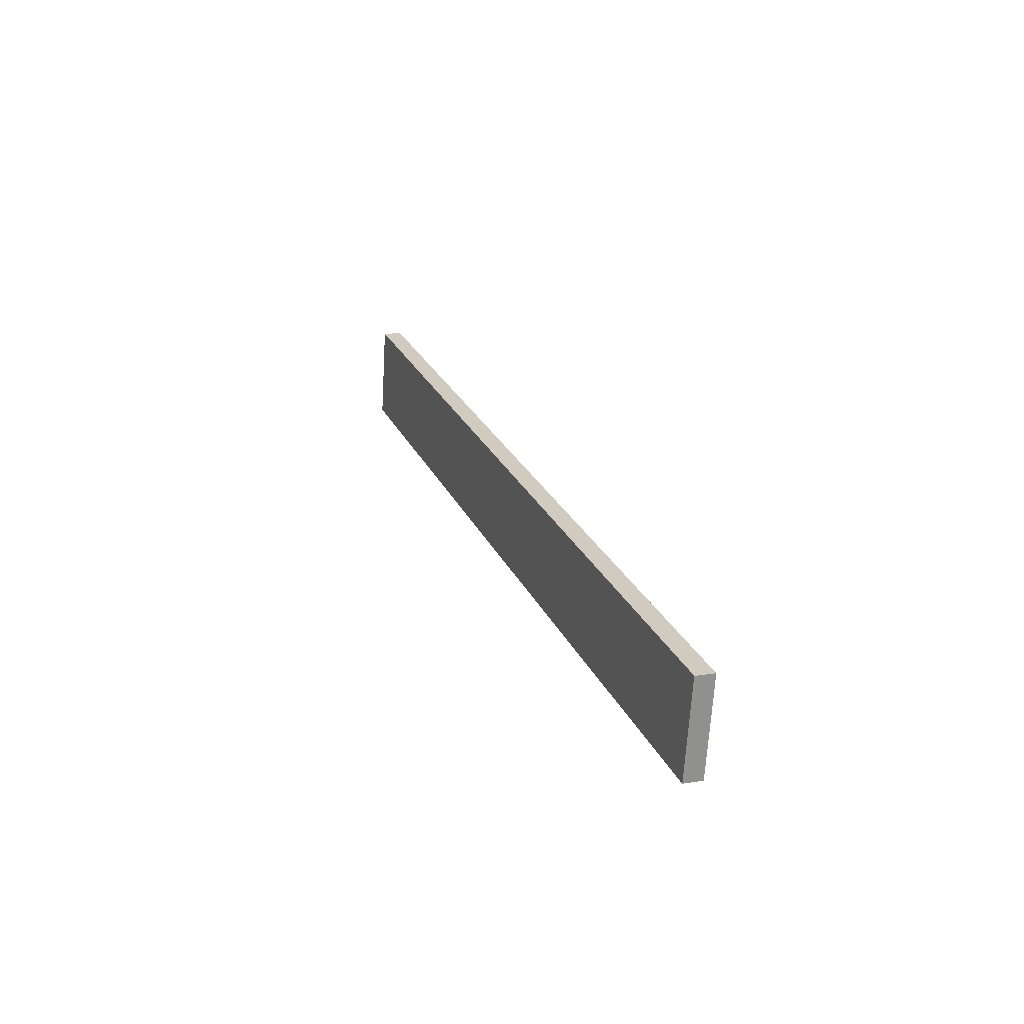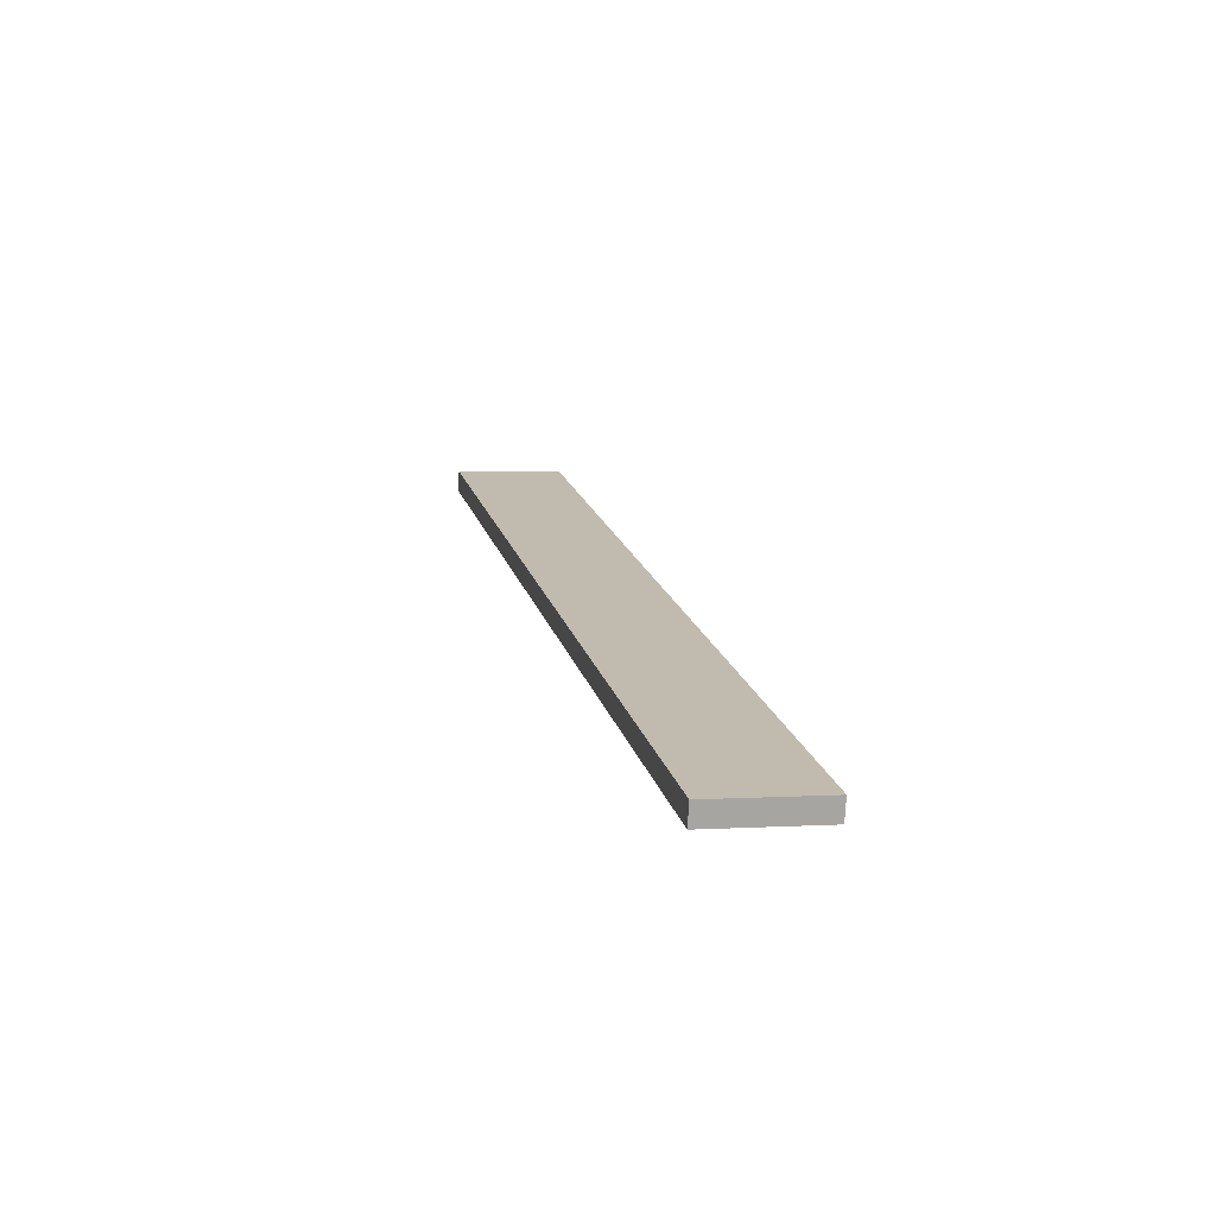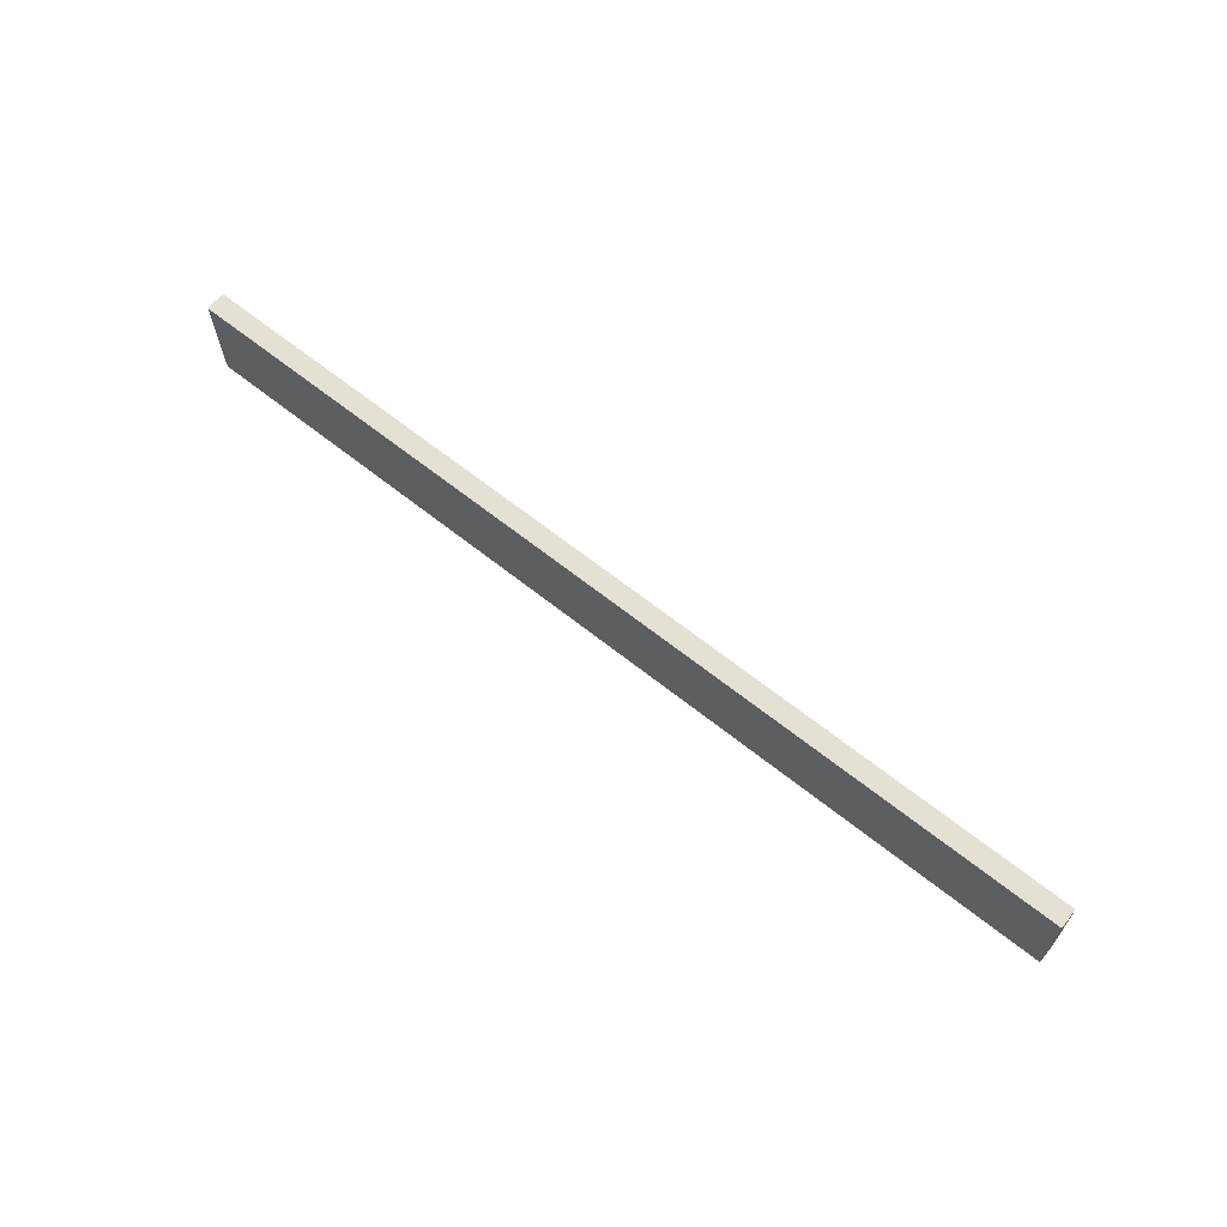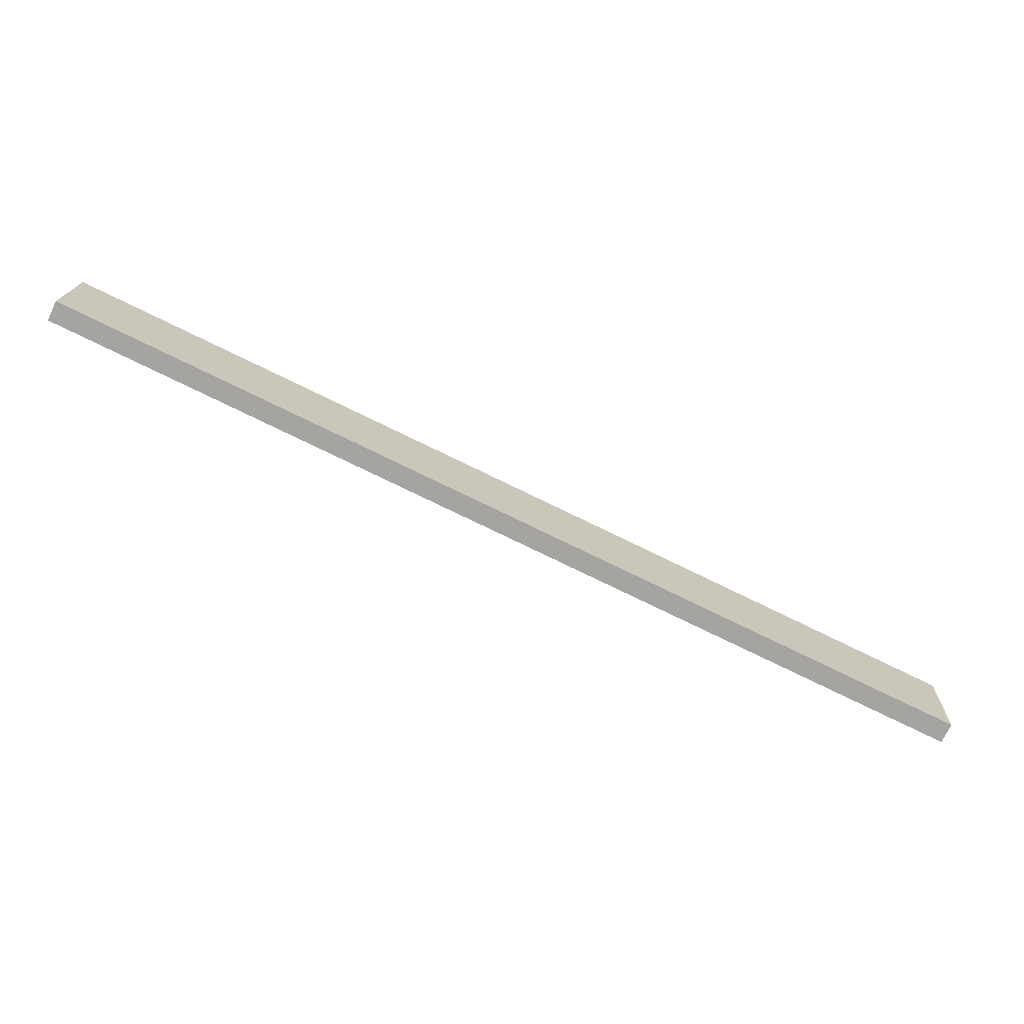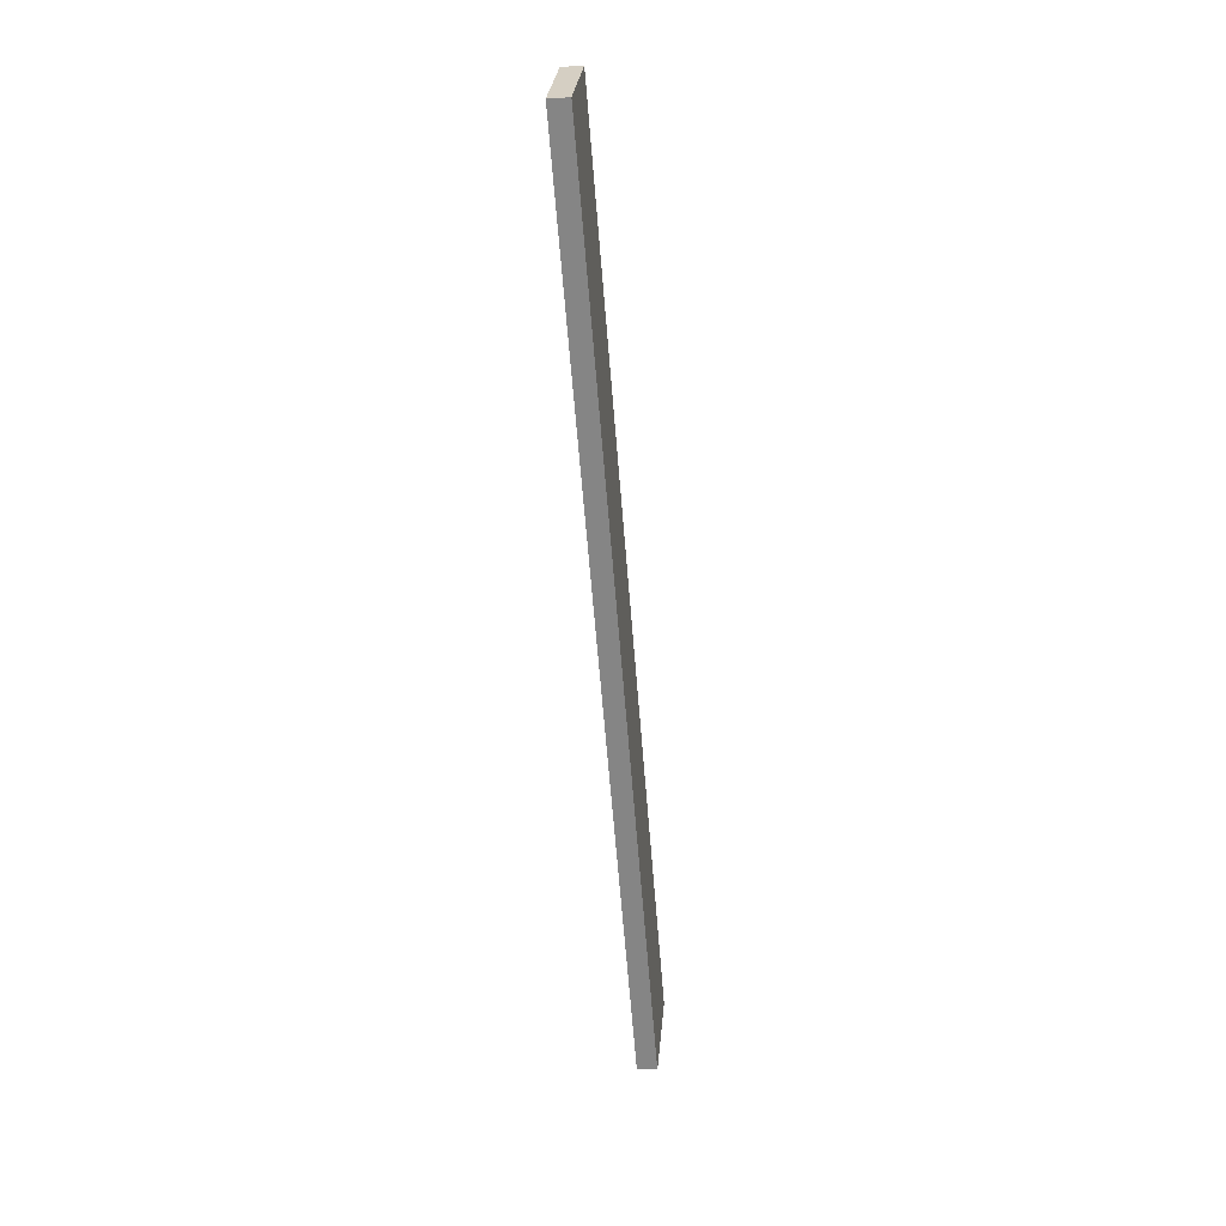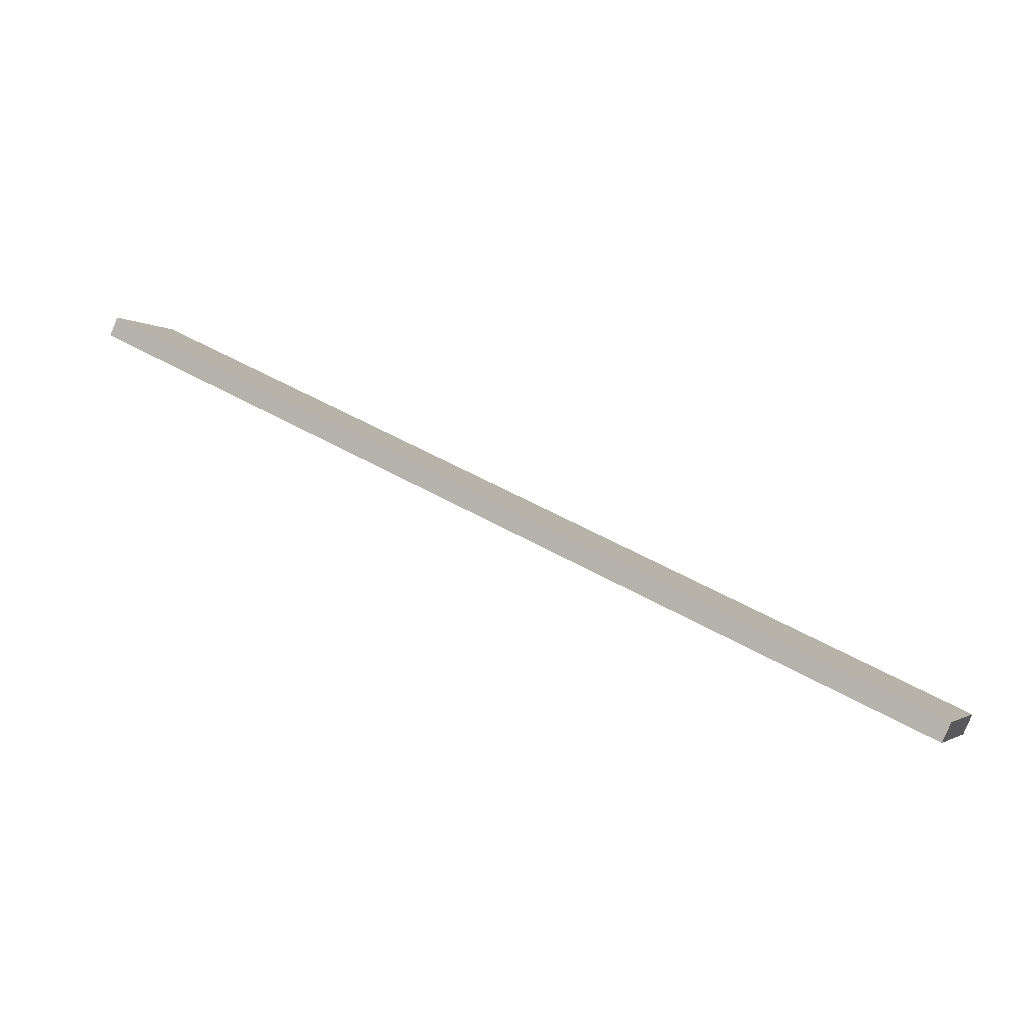
<metadata>
{"format":"obj","ext":"obj","renderer":"f3d","projection":"perspective","resolution":1024,"background":"white","views":[{"elev":27.0,"azim":96.6,"up":"+Z"},{"elev":-10.4,"azim":-106.8,"up":"+Y"},{"elev":60.2,"azim":-115.3,"up":"+Z"},{"elev":13.7,"azim":177.2,"up":"+Y"},{"elev":-59.9,"azim":120.5,"up":"+Z"},{"elev":-5.1,"azim":-161.4,"up":"+Y"}]}
</metadata>
<code>
o WoodenBrokenPlanks_111
v 4.635 81.24 -75.66
v -143.5 9.119 -83.76
v -142.1 8.213 -101.7
v 6.055 80.33 -93.58
v 3.12 84.38 -75.94
v 4.541 83.47 -93.86
v -143.6 11.36 -102
v -145.1 12.26 -84.04
f 1 2 3 4
f 5 6 7 8
f 1 4 6 5
f 4 3 7 6
f 3 2 8 7
f 2 1 5 8

</code>
